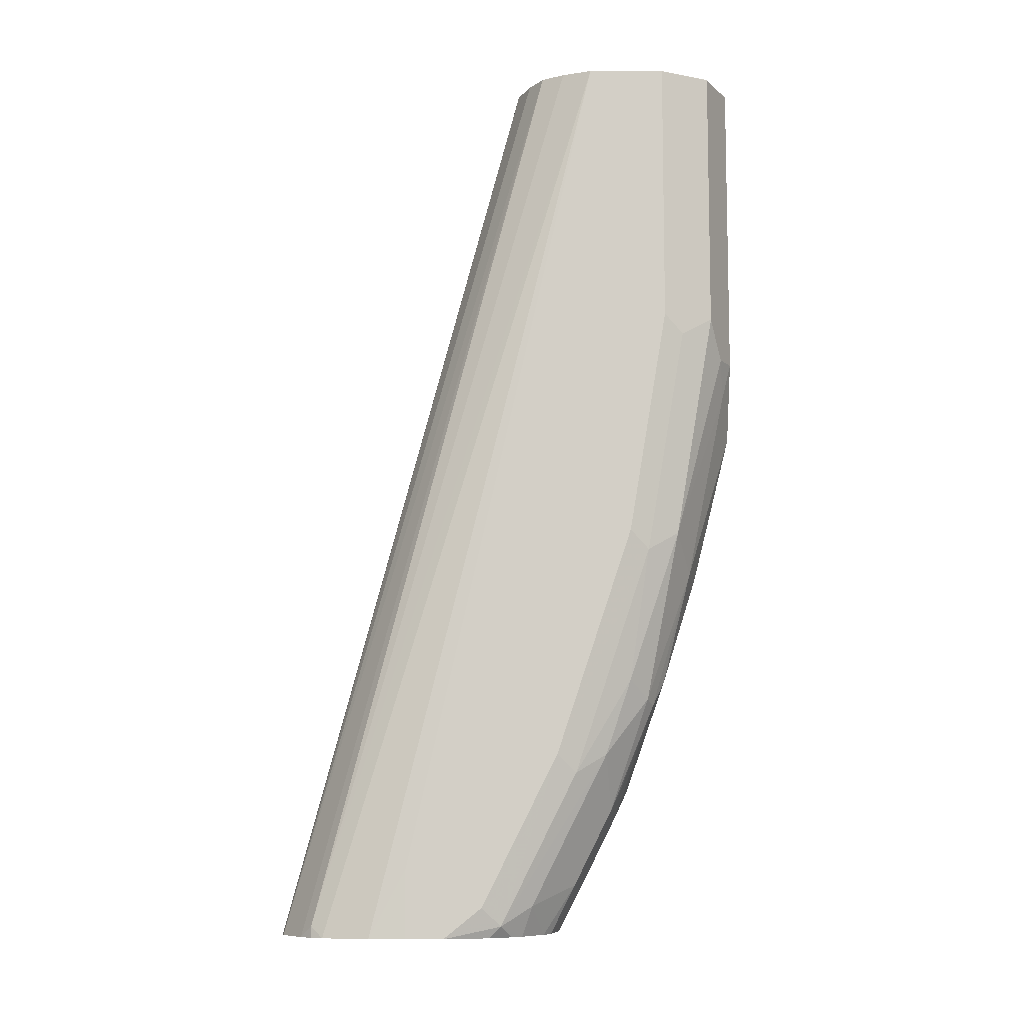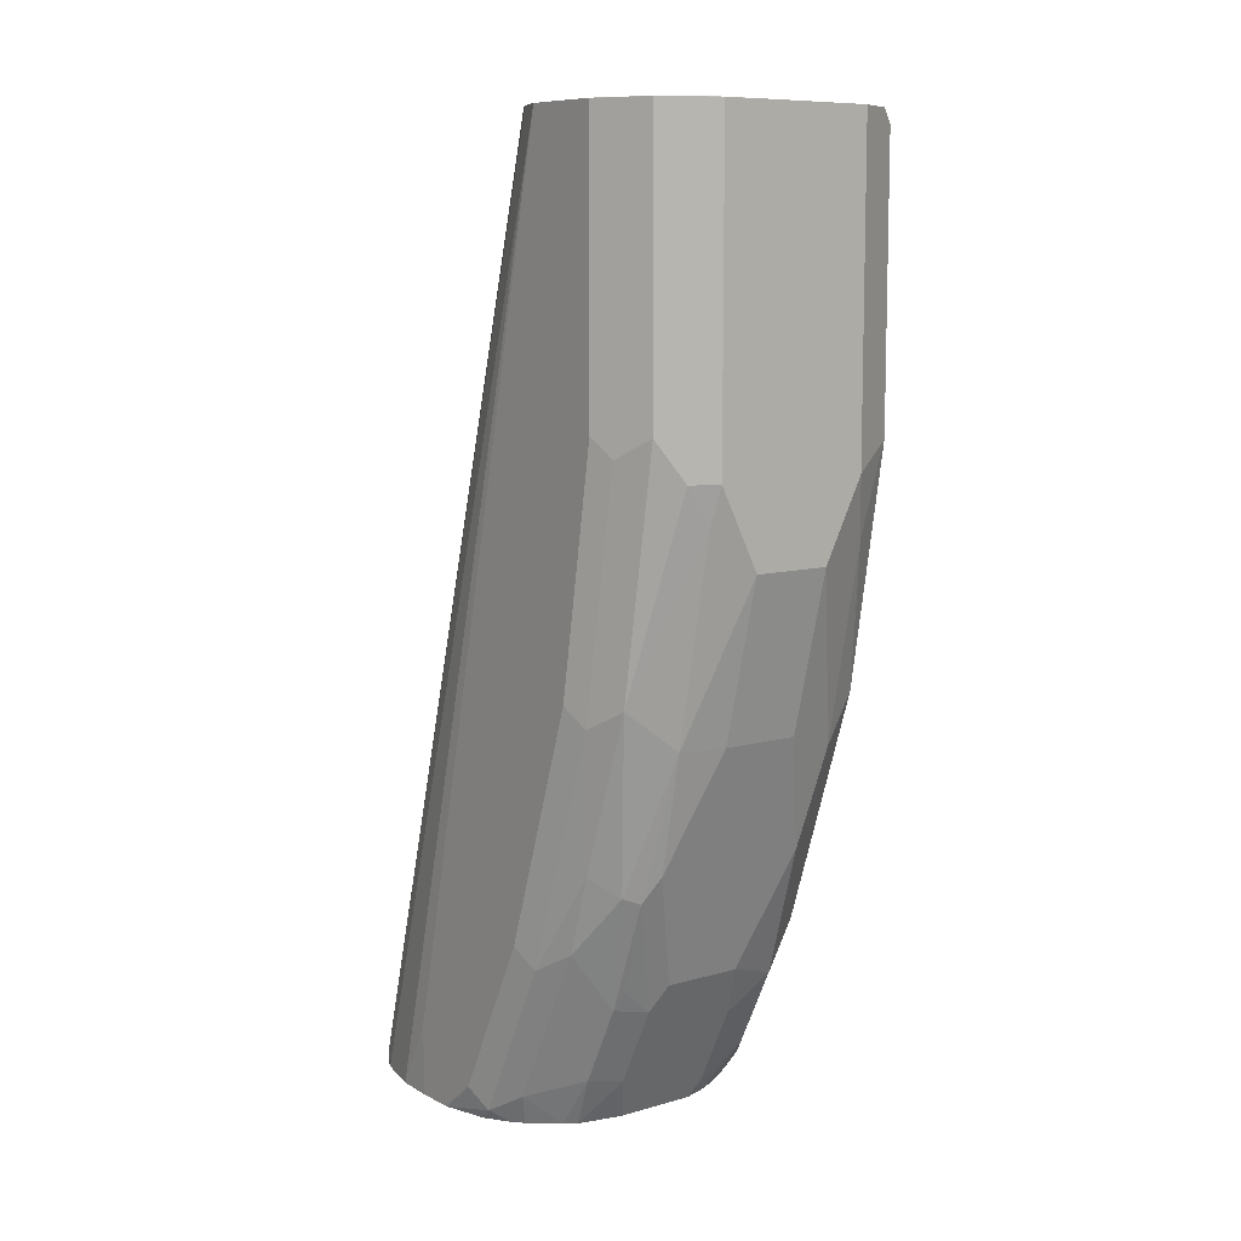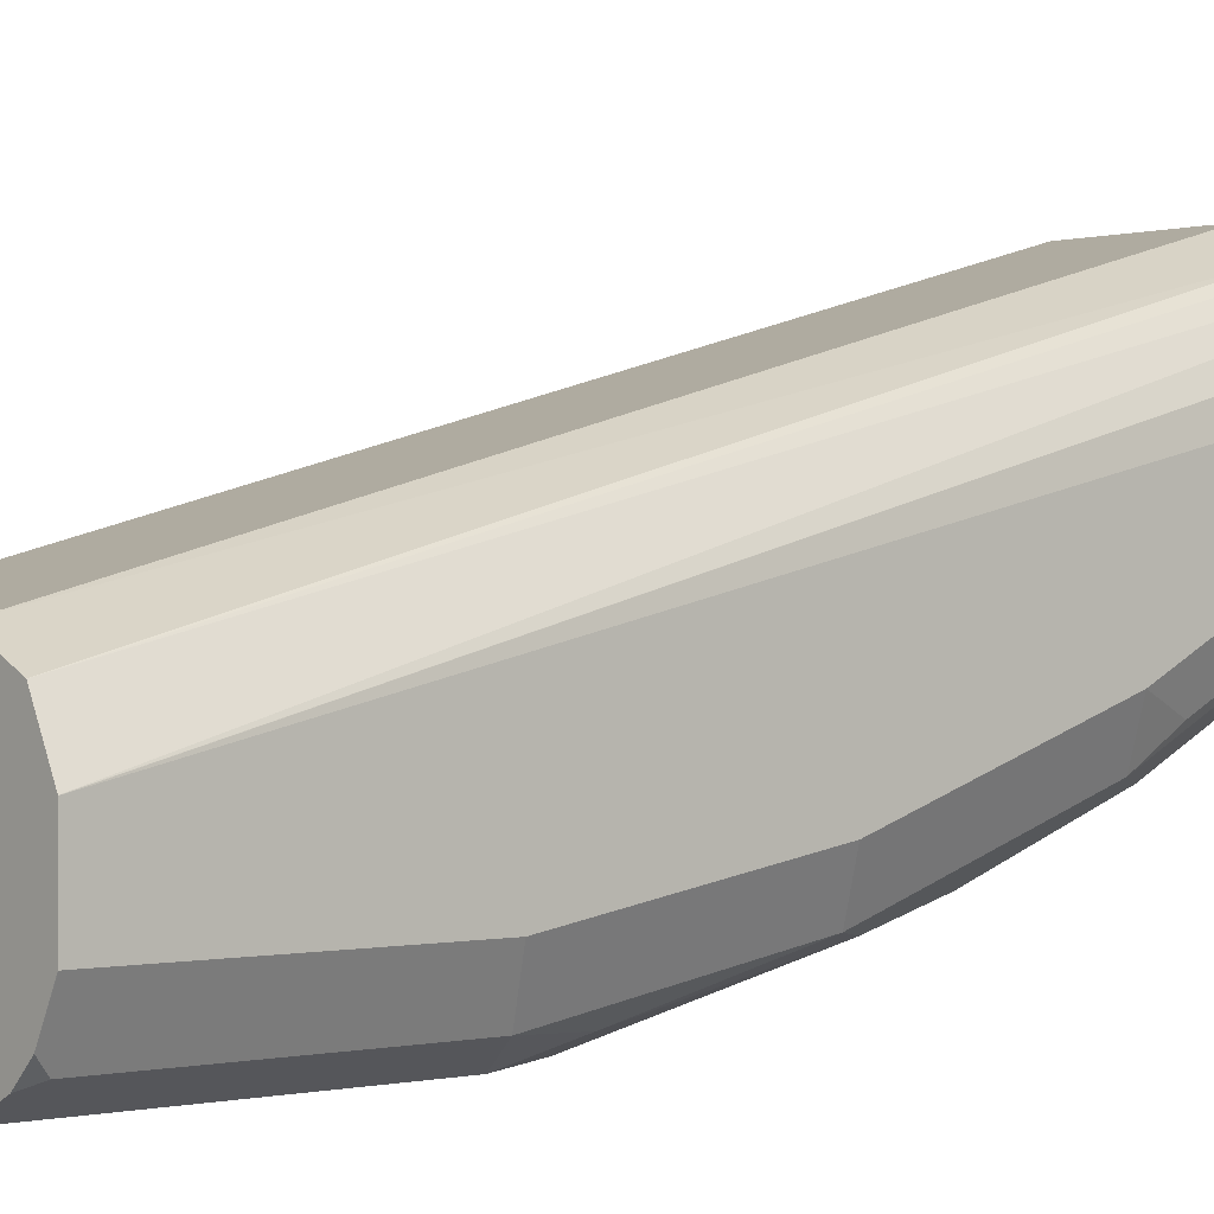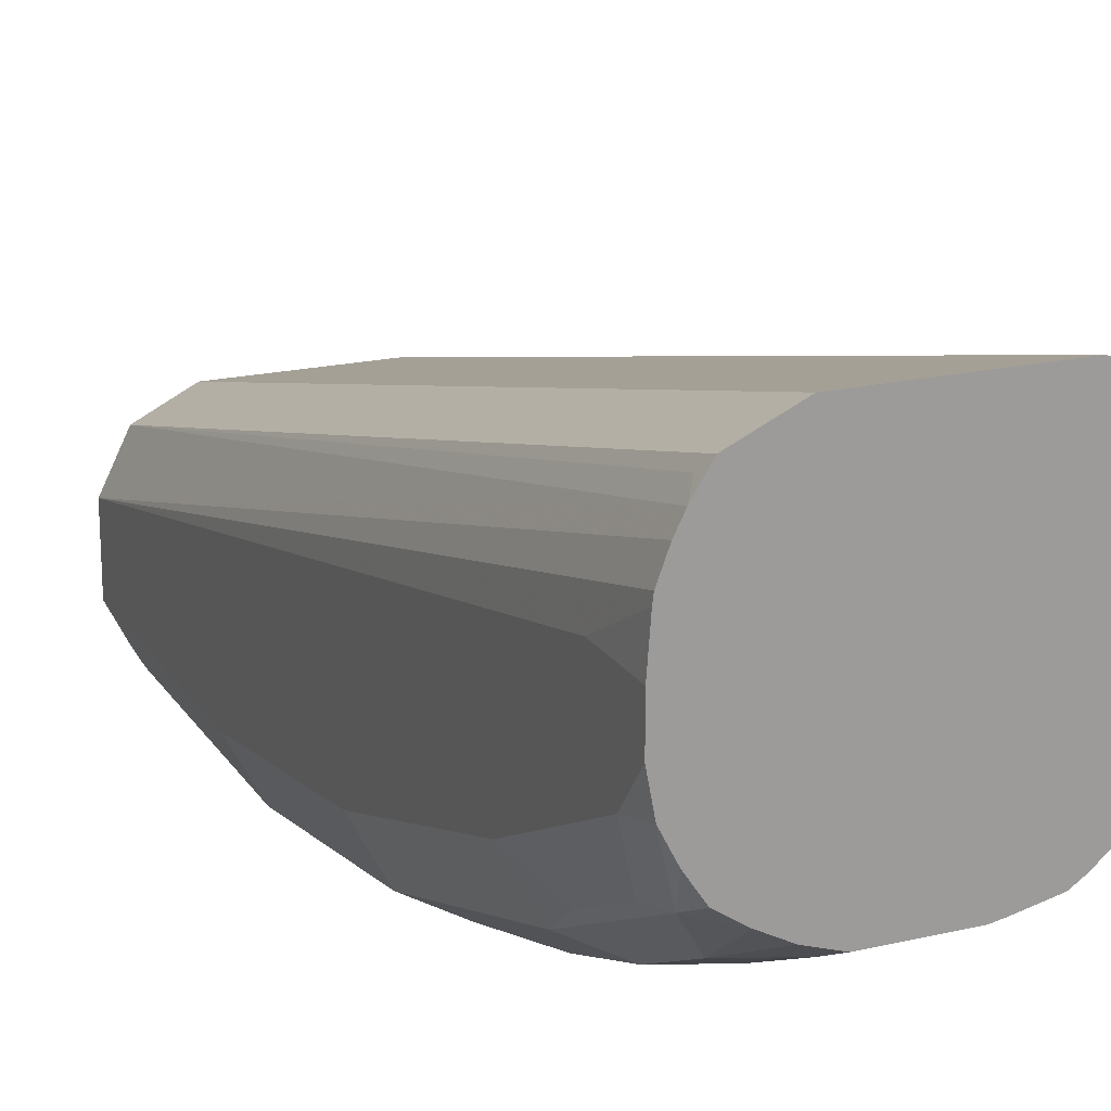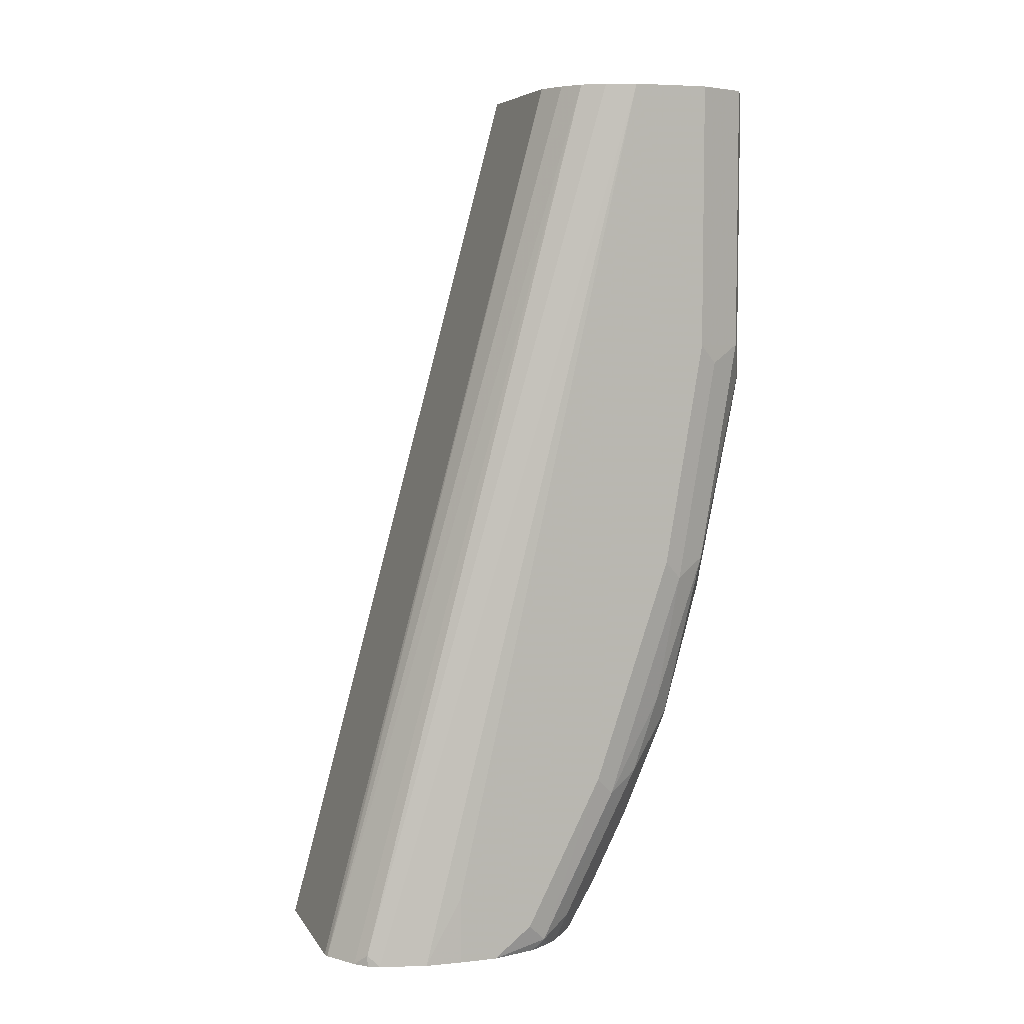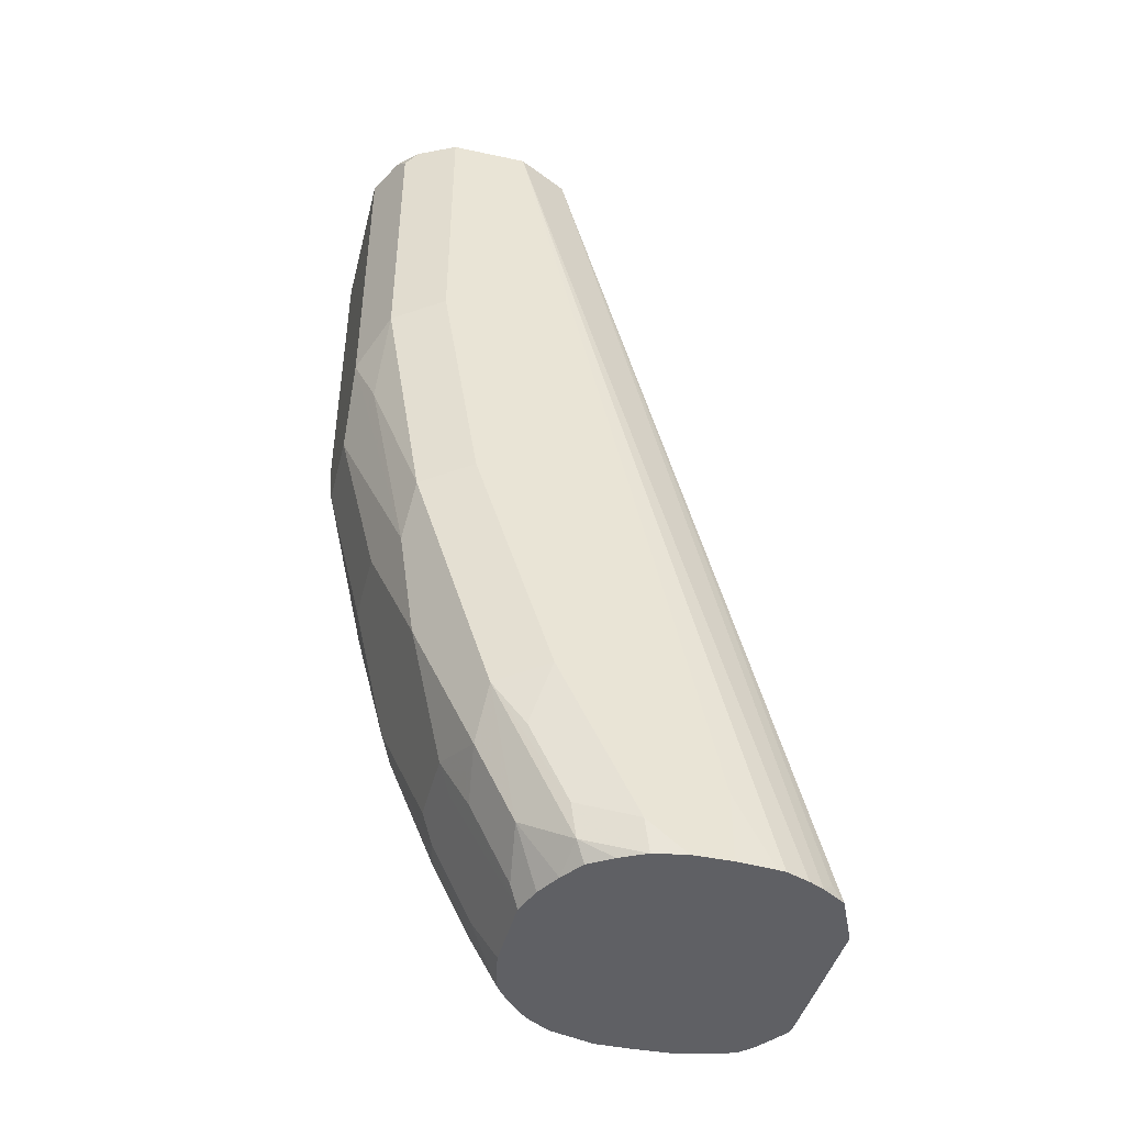
<metadata>
{"format":"obj","ext":"obj","renderer":"f3d","projection":"perspective","resolution":1024,"background":"white","views":[{"elev":-8.9,"azim":89.9,"up":"+Y"},{"elev":9.2,"azim":142.9,"up":"+Y"},{"elev":-0.2,"azim":-131.4,"up":"+Z"},{"elev":19.6,"azim":-23.5,"up":"+Z"},{"elev":6.2,"azim":71.7,"up":"+Y"},{"elev":-43.7,"azim":-104.2,"up":"+Y"}]}
</metadata>
<code>
v 0.03859 -0.137 -0.5901
v 0.04097 -0.1346 -0.5913
v 0.03524 0.2811 -0.7026
v 0.03513 0.2811 -0.7025
v -0.03165 -0.137 -0.5901
v 0.04145 -0.137 -0.5908
v 0.04847 0.2811 -0.708
v -0.03513 0.2811 -0.7025
v -0.05442 -0.137 -0.6007
v 0.05616 -0.137 -0.6007
v 0.05854 0.2811 -0.7143
v -0.04686 0.2811 -0.7084
v -0.05708 -0.1317 -0.606
v -0.06107 -0.137 -0.6113
v -0.05858 0.2811 -0.7143
v 0.06147 -0.137 -0.606
v 0.06147 -0.1317 -0.606
v 0.06481 0.2811 -0.7243
v -0.06453 -0.137 -0.6182
v -0.07023 0.2811 -0.7376
v 0.06412 -0.137 -0.6113
v 0.07021 0.2811 -0.7376
v -0.06851 -0.137 -0.6288
v -0.07026 0.2811 -0.7377
v 0.06955 -0.137 -0.633
v 0.07026 0.2811 -0.7377
v -0.06895 -0.137 -0.6323
v -0.07026 0.2811 -0.7727
v -0.07026 -0.1054 -0.6499
v 0.07026 -0.137 -0.6499
v 0.07026 -0.1054 -0.6499
v 0.07026 0.2811 -0.7727
v -0.07026 -0.137 -0.6499
v -0.07023 0.2811 -0.7728
v -0.07026 0.281 -0.7728
v 0.07026 -0.137 -0.6674
v 0.07023 0.2811 -0.7728
v 0.07026 0.281 -0.7728
v -0.07026 -0.137 -0.6674
v -0.07015 0.2811 -0.773
v -0.06152 0.2811 -0.7903
v -0.07026 0.158 -0.7728
v 0.06453 -0.137 -0.6885
v 0.06585 -0.1317 -0.6938
v 0.07026 -0.1229 -0.685
v 0.05858 0.2811 -0.7961
v 0.05854 0.281 -0.7962
v 0.07026 0.158 -0.7728
v -0.06744 -0.137 -0.6822
v -0.07026 -0.1229 -0.685
v -0.05258 0.2811 -0.7992
v -0.05854 0.2751 -0.7962
v -0.05854 0.1522 -0.7962
v -0.05854 0.04687 -0.7787
v -0.07026 0.05272 -0.7552
v 0.05789 -0.137 -0.6991
v 0.05385 -0.137 -0.7037
v 0.05854 -0.1229 -0.7084
v 0.05854 -0.05268 -0.7435
v 0.06585 -0.06144 -0.7289
v 0.07026 -0.05268 -0.7201
v 0.05851 0.2811 -0.7962
v 0.04679 0.2811 -0.8021
v 0.05854 0.158 -0.7962
v 0.07026 0.05272 -0.7552
v 0.06585 0.04392 -0.764
v 0.06585 0.1493 -0.7816
v -0.06147 -0.1142 -0.7113
v -0.05854 -0.1288 -0.7084
v -0.06147 -0.137 -0.6938
v -0.07026 -0.05268 -0.7201
v -0.04683 0.2811 -0.8021
v -0.03513 0.281 -0.8079
v -0.03513 0.1405 -0.8079
v -0.0439 0.1142 -0.7992
v -0.0439 0.02636 -0.7816
v -0.03513 -0.01756 -0.7728
v -0.05854 -0.05854 -0.7435
v 0.04165 -0.137 -0.714
v 0.03952 -0.1142 -0.7289
v 0.04829 -0.02632 -0.764
v 0.05927 -0.01756 -0.7552
v 0.03952 -0.079 -0.7464
v 0.03513 0.281 -0.8079
v 0.03522 0.2811 -0.8079
v 0.04683 0.1405 -0.8021
v 0.03513 0.1405 -0.8079
v 0.05854 0.05272 -0.7787
v -0.06147 -0.079 -0.7289
v -0.0439 -0.1142 -0.7289
v -0.0439 -0.137 -0.7113
v -0.05442 -0.137 -0.7043
v -0.03532 0.2811 -0.8078
v -0.03502 0.2811 -0.8079
v -0.01756 0.1054 -0.8079
v -0.01756 0.03516 -0.7904
v 0.03513 -0.01756 -0.7728
v -0.01756 -0.07024 -0.7552
v -0.0439 -0.079 -0.7464
v -0.04097 -0.04098 -0.7611
v 0.03645 -0.137 -0.7175
v 0.02341 -0.1171 -0.7318
v 0.02341 -0.08195 -0.7494
v 0.04097 -0.02927 -0.7669
v 0.03731 0.03516 -0.786
v 0.03731 -0.07024 -0.7508
v 0.01756 0.2811 -0.8079
v 0.03513 0.2811 -0.8079
v 0.03731 0.1229 -0.8035
v 0.03513 0.05272 -0.7904
v 0.01756 0.1054 -0.8079
v -0.02341 -0.09366 -0.7435
v -0.02341 -0.1288 -0.726
v -0.0193 -0.137 -0.7218
v -0.03165 -0.137 -0.7177
v -0.03804 -0.1259 -0.723
v -0.03246 -0.137 -0.7175
v 0.01756 0.03516 -0.7904
v 0.01756 -0.07024 -0.7552
v -0.0117 -0.08195 -0.7494
v 0.02059 -0.137 -0.721
v 0.01582 -0.137 -0.7218
f 64 88 86
f 64 67 88
f 63 87 84
f 63 86 87
f 63 84 85
f 61 66 65
f 60 66 61
f 60 82 66
f 59 83 81
f 59 80 83
f 63 64 86
f 66 82 88
f 68 89 78
f 68 71 89
f 68 78 69
f 69 90 91
f 69 91 92
f 69 78 90
f 71 78 89
f 72 93 73
f 73 93 94
f 73 94 107
f 73 107 84
f 59 82 60
f 73 84 87
f 66 88 67
f 69 92 70
f 51 72 73
f 58 80 59
f 44 57 58
f 44 58 59
f 44 59 60
f 44 60 61
f 44 61 45
f 46 47 62
f 47 63 62
f 47 64 63
f 48 65 66
f 48 66 67
f 48 67 64
f 49 50 68
f 49 68 69
f 49 69 70
f 50 71 68
f 51 73 74
f 51 74 53
f 51 53 52
f 53 74 75
f 53 75 54
f 54 76 77
f 54 77 78
f 54 78 71
f 54 71 55
f 54 75 76
f 57 79 58
f 58 79 80
f 59 81 82
f 73 87 111
f 87 109 105
f 73 95 74
f 90 112 113
f 90 113 114
f 90 114 115
f 90 115 116
f 90 116 91
f 91 116 117
f 95 111 118
f 95 118 96
f 97 118 105
f 97 105 104
f 97 104 103
f 97 103 119
f 90 99 112
f 98 119 103
f 98 120 112
f 98 112 99
f 101 121 102
f 102 121 122
f 102 122 103
f 103 104 106
f 103 122 114
f 103 114 120
f 105 118 111
f 105 111 110
f 112 120 114
f 44 56 57
f 98 103 120
f 88 105 109
f 87 110 111
f 87 105 110
f 74 95 76
f 74 76 75
f 76 95 77
f 77 96 118
f 77 118 97
f 77 97 119
f 77 119 98
f 77 98 99
f 77 99 100
f 77 100 78
f 77 95 96
f 78 100 99
f 78 99 90
f 79 101 80
f 80 101 102
f 80 102 103
f 80 103 83
f 81 83 104
f 81 104 105
f 81 105 88
f 81 88 82
f 83 103 106
f 83 106 104
f 84 107 108
f 84 108 85
f 86 109 87
f 86 88 109
f 73 111 95
f 43 56 44
f 3 20 15
f 42 53 54
f 1 21 16
f 1 16 10
f 1 10 6
f 1 6 2
f 2 6 3
f 3 7 11
f 3 11 18
f 3 18 22
f 3 22 26
f 3 26 32
f 3 32 37
f 3 37 46
f 1 25 21
f 3 46 62
f 3 63 85
f 3 85 108
f 3 108 107
f 3 107 94
f 3 94 93
f 3 93 72
f 3 72 51
f 3 51 41
f 3 41 40
f 3 40 34
f 3 34 28
f 3 28 24
f 3 62 63
f 3 24 20
f 1 30 25
f 1 43 36
f 112 114 113
f 1 2 3
f 1 3 4
f 1 4 8
f 1 8 5
f 1 5 9
f 1 9 14
f 1 14 19
f 1 19 23
f 1 23 27
f 1 27 33
f 1 33 39
f 1 36 30
f 1 39 49
f 1 70 92
f 1 92 91
f 1 91 117
f 1 117 115
f 1 115 114
f 1 114 122
f 1 122 121
f 1 121 101
f 1 101 79
f 1 79 57
f 1 57 56
f 1 56 43
f 1 49 70
f 3 15 12
f 3 12 8
f 3 8 4
f 25 30 31
f 25 31 26
f 26 31 30
f 26 30 36
f 26 36 45
f 26 45 61
f 26 61 65
f 26 65 48
f 26 48 38
f 26 38 32
f 27 29 33
f 28 34 35
f 24 29 27
f 32 38 37
f 35 40 41
f 35 41 42
f 36 43 44
f 36 44 45
f 37 38 46
f 38 47 46
f 38 48 64
f 38 64 47
f 39 50 49
f 41 51 52
f 41 52 53
f 41 53 42
f 34 40 35
f 24 33 29
f 24 39 33
f 24 50 39
f 3 6 7
f 5 8 9
f 6 10 11
f 6 11 7
f 8 12 9
f 9 13 14
f 9 12 15
f 9 15 13
f 10 16 17
f 10 17 11
f 11 17 18
f 13 15 14
f 14 15 20
f 14 20 19
f 16 21 17
f 17 21 22
f 17 22 18
f 19 20 23
f 20 24 23
f 21 25 26
f 21 26 22
f 23 24 27
f 24 28 35
f 24 35 42
f 24 42 55
f 24 55 71
f 24 71 50
f 42 54 55
f 115 117 116

</code>
